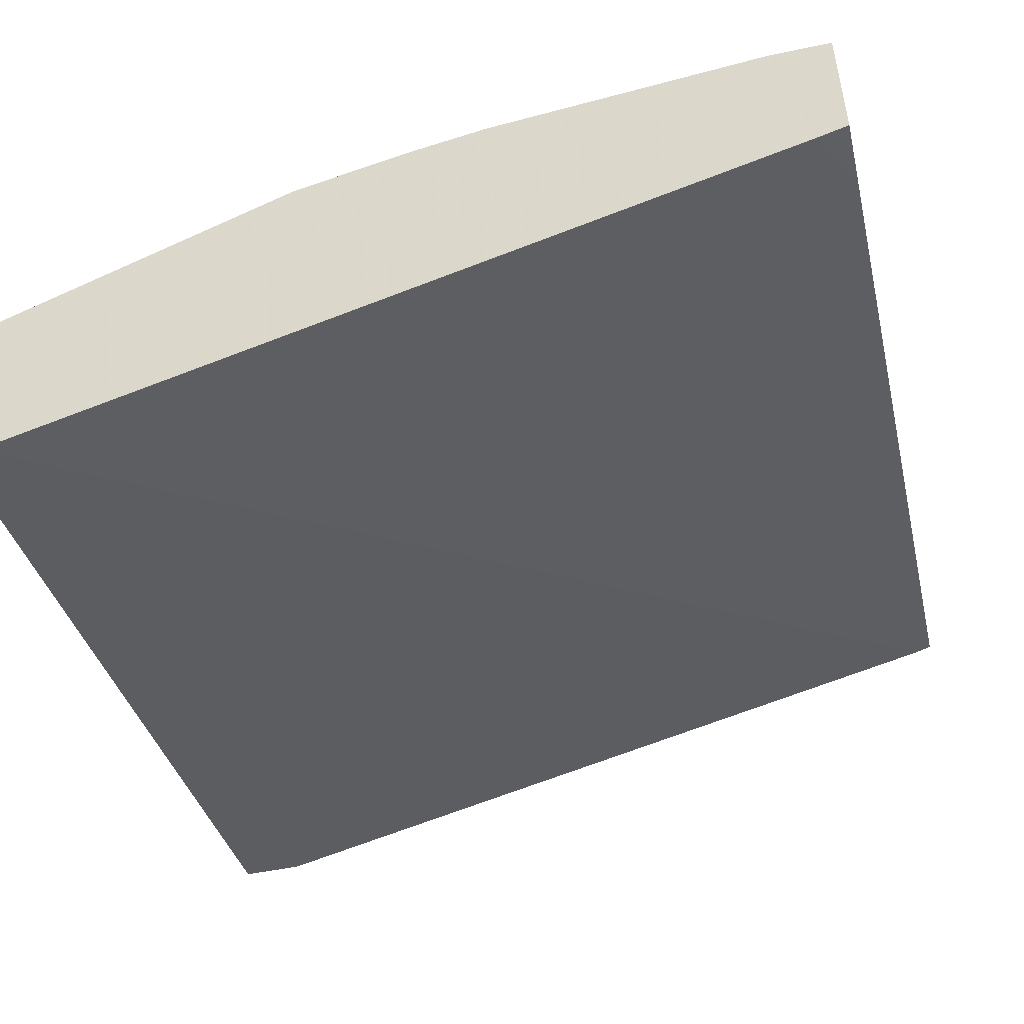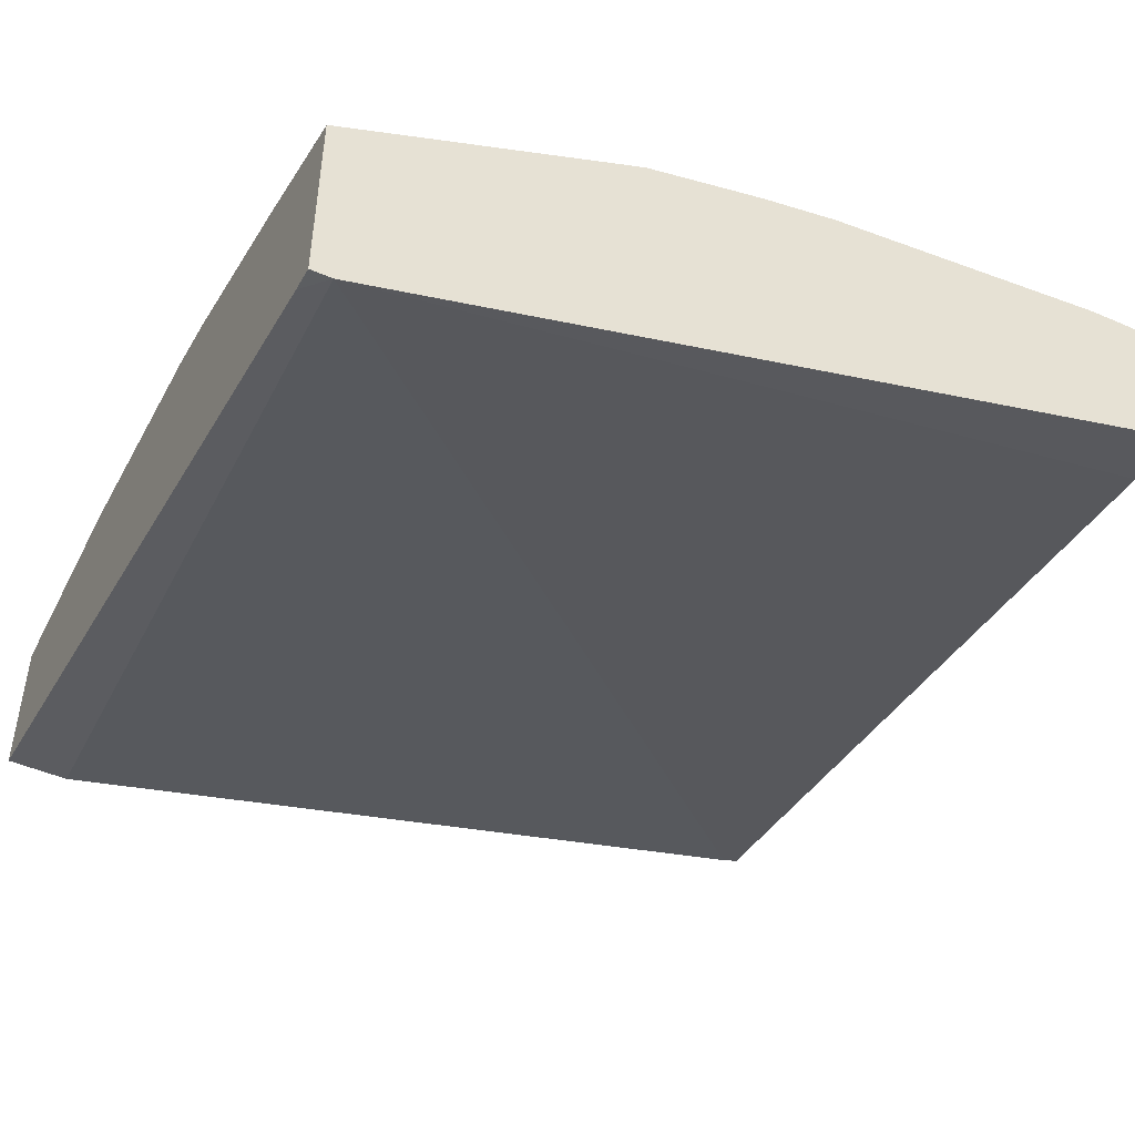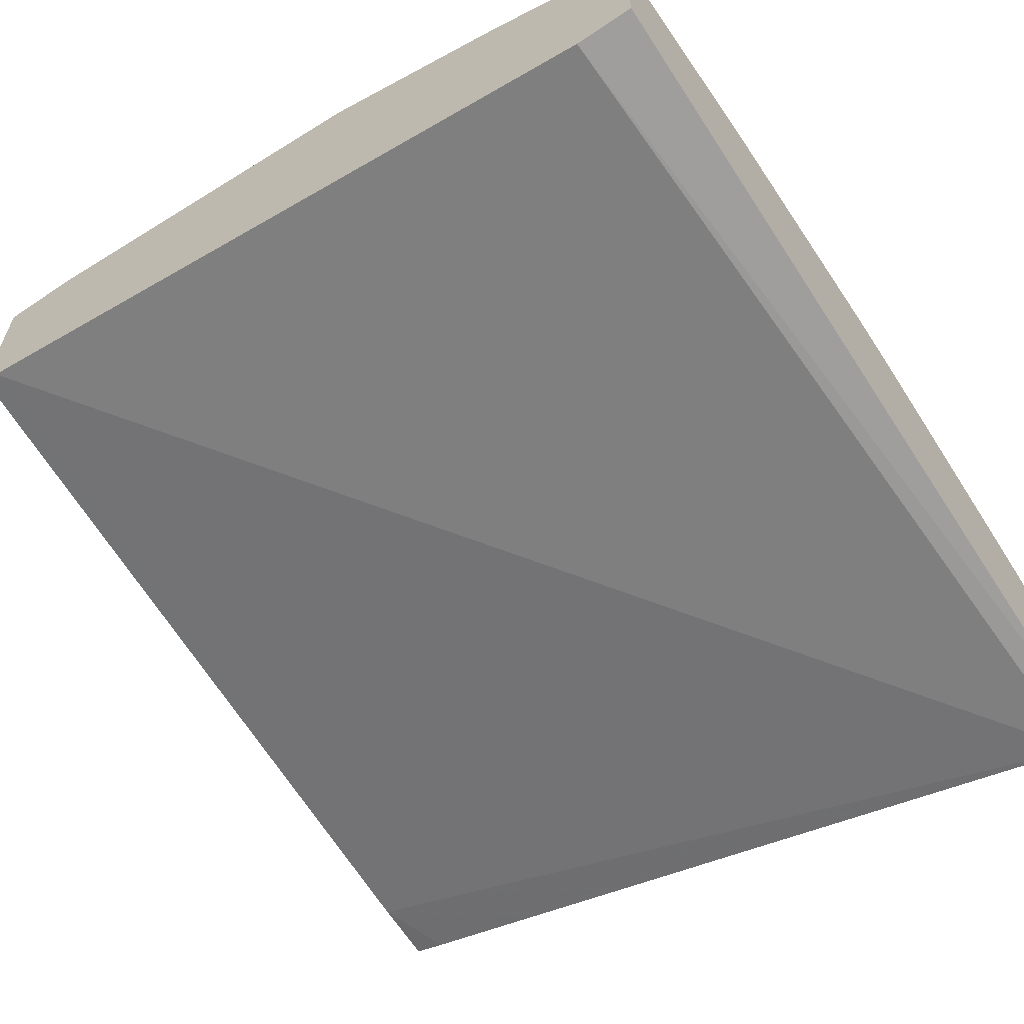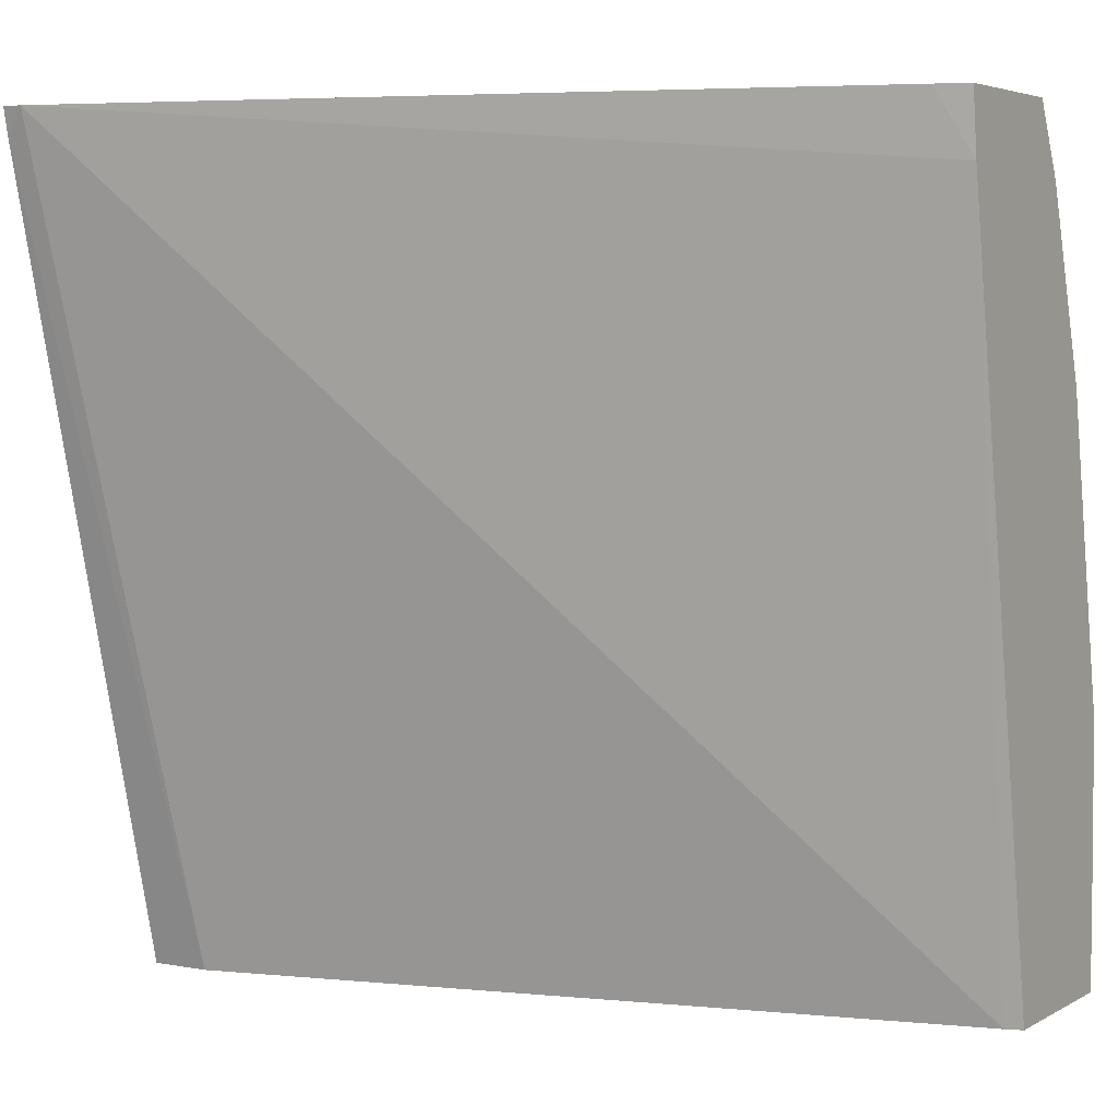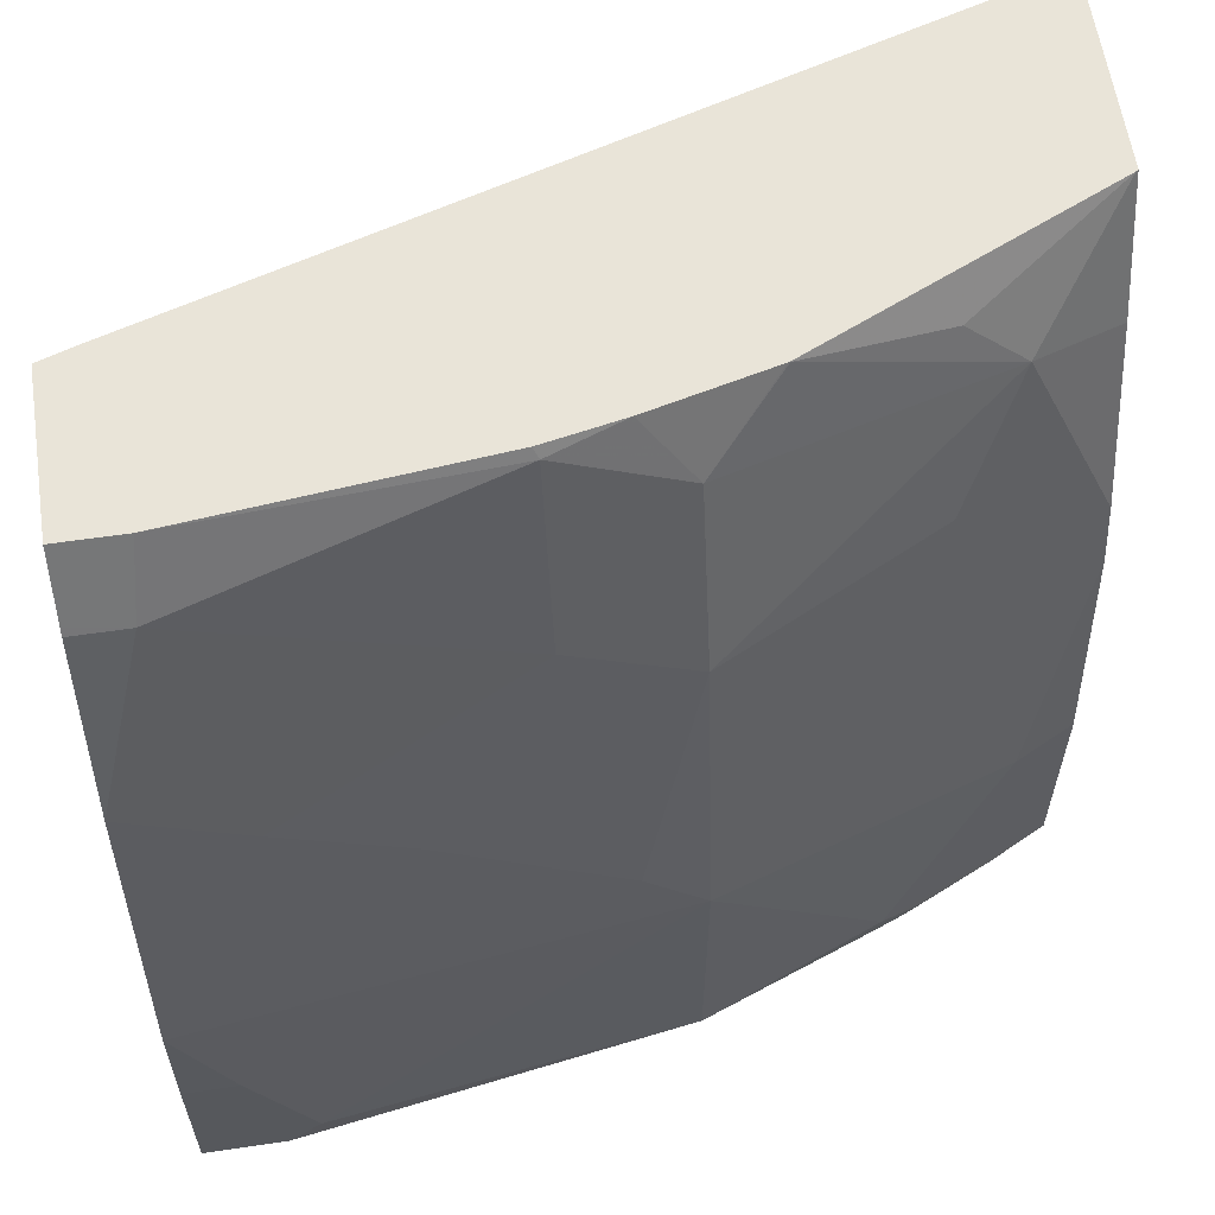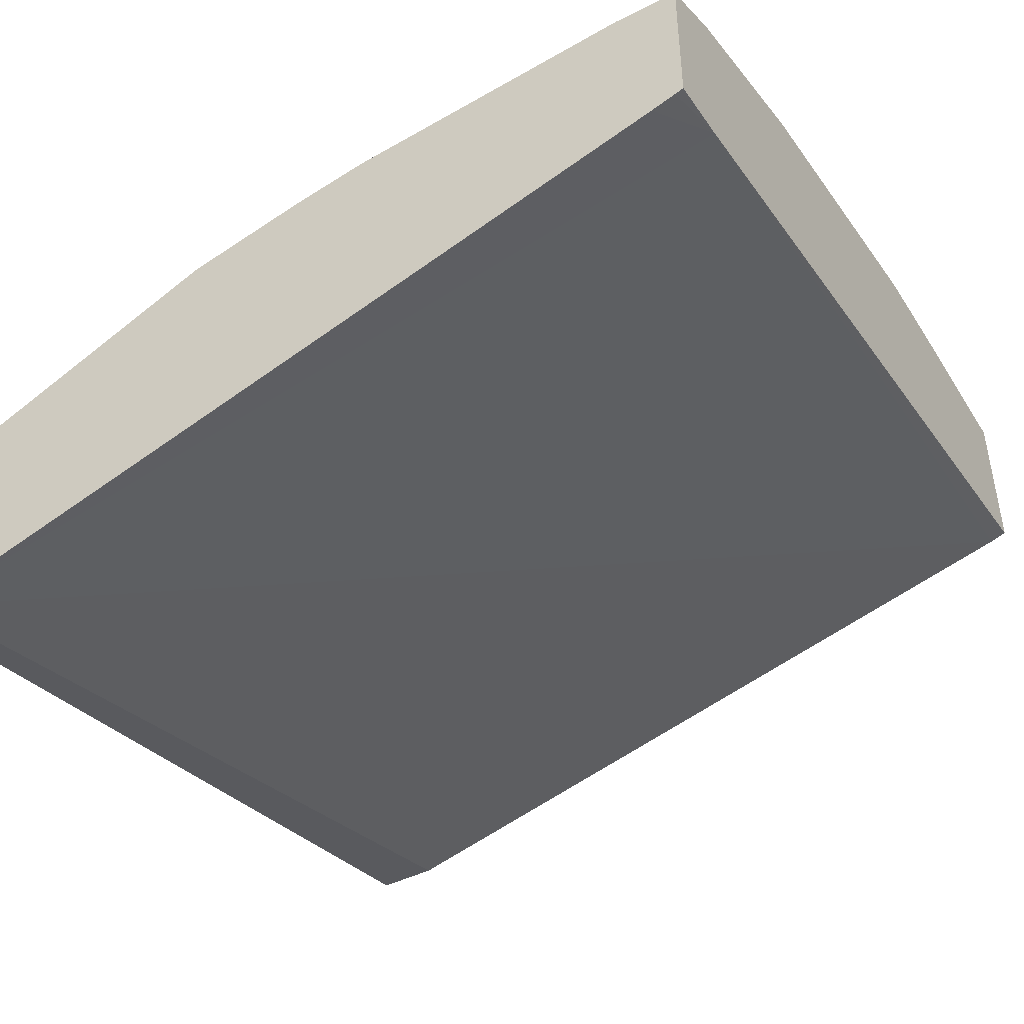
<metadata>
{"format":"obj","ext":"obj","renderer":"f3d","projection":"perspective","resolution":1024,"background":"white","views":[{"elev":-49.6,"azim":-166.9,"up":"+Z"},{"elev":-47.9,"azim":153.9,"up":"+Z"},{"elev":-61.3,"azim":34.5,"up":"+Z"},{"elev":4.4,"azim":-148.8,"up":"+Y"},{"elev":60.2,"azim":-8.5,"up":"+Y"},{"elev":-44.9,"azim":-149.8,"up":"+Z"}]}
</metadata>
<code>
v 0.2671 -0.1874 0.4948
v 0.2671 -0.1874 0.4323
v 0.2664 -0.1874 0.4953
v 0.2671 -0.2289 0.5102
v 0.2671 -0.1955 0.4339
v 0.2606 -0.1874 0.4323
v 0.2384 -0.2194 0.5245
v 0.1748 -0.1874 0.5372
v 0.1748 -0.1876 0.5372
v 0.2193 -0.2003 0.5245
v 0.2671 -0.2861 0.5293
v 0.2671 -0.4491 0.4959
v 0.2479 -0.4491 0.4959
v 0.007711 -0.4491 0.555
v 0.002267 -0.2076 0.5146
v 0.01266 -0.1874 0.5086
v 0.1526 -0.2098 0.5531
v 0.1526 -0.267 0.5722
v 0.2193 -0.2575 0.5436
v 0.1743 -0.1874 0.5373
v 0.267 -0.3052 0.5341
v 0.2671 -0.3052 0.534
v 0.2671 -0.4491 0.5436
v 0.002267 -0.4491 0.5568
v 0.002267 -0.1874 0.5121
v 0.004989 -0.1874 0.5111
v 0.1595 -0.1874 0.541
v 0.1368 -0.1874 0.5467
v 0.1145 -0.1908 0.5531
v 0.1526 -0.3624 0.5913
v 0.1621 -0.3338 0.5817
v 0.1812 -0.2766 0.5627
v 0.1145 -0.248 0.5722
v 0.0763 -0.3052 0.5913
v 0.1335 -0.3433 0.5913
v 0.2098 -0.2861 0.5531
v 0.2479 -0.3815 0.5531
v 0.2671 -0.3814 0.5436
v 0.1907 -0.3433 0.5722
v 0.2479 -0.4491 0.5531
v 0.2352 -0.4323 0.5595
v 0.2098 -0.4387 0.5722
v 0.002267 -0.4491 0.6103
v 0.002267 -0.1874 0.561
v 0.1128 -0.1874 0.5515
v 0.02238 -0.1874 0.561
v 0.01909 -0.2098 0.5722
v 0.1526 -0.4491 0.5913
v 0.002267 -0.3635 0.6092
v 0.01909 -0.4005 0.6103
v 0.03817 -0.4387 0.6103
v 0.002267 -0.2675 0.5908
v 0.03817 -0.2861 0.5913
v 0.2225 -0.4451 0.5658
v 0.2191 -0.4491 0.5663
v 0.2098 -0.4491 0.5699
v 0.02775 -0.4491 0.6103
v 0.002267 -0.4005 0.6103
v 0.002267 -0.2076 0.5711
v 0.002267 -0.2098 0.5722
v 0.002267 -0.3819 0.6099
f 30 48 42
f 21 36 39
f 21 39 37
f 23 38 41
f 23 41 42
f 29 45 46
f 28 45 29
f 29 46 47
f 29 47 33
f 30 42 37
f 23 42 40
f 21 38 22
f 18 32 19
f 19 36 21
f 19 32 36
f 18 35 30
f 18 34 35
f 18 33 34
f 30 37 39
f 18 31 32
f 18 30 31
f 17 33 18
f 17 29 33
f 17 28 29
f 17 27 28
f 17 20 27
f 21 37 38
f 30 39 31
f 33 52 53
f 30 49 50
f 50 61 58
f 15 44 25
f 49 61 50
f 49 53 52
f 48 51 57
f 47 60 52
f 47 59 60
f 46 59 47
f 44 59 46
f 43 50 58
f 43 51 50
f 43 57 51
f 30 35 49
f 42 56 55
f 40 54 55
f 40 42 54
f 38 42 41
f 37 42 38
f 34 49 35
f 34 53 49
f 33 53 34
f 33 47 52
f 31 36 32
f 31 39 36
f 30 51 48
f 30 50 51
f 42 48 56
f 42 55 54
f 15 59 44
f 15 52 60
f 4 7 11
f 3 10 7
f 3 9 10
f 3 8 9
f 3 7 4
f 2 5 6
f 1 5 2
f 1 12 5
f 1 23 12
f 1 38 23
f 1 22 38
f 1 11 22
f 5 12 13
f 1 4 11
f 1 8 3
f 1 27 20
f 1 28 27
f 1 45 28
f 1 46 45
f 1 44 46
f 1 25 44
f 1 26 25
f 1 16 26
f 1 6 16
f 1 2 6
f 15 60 59
f 1 3 4
f 5 13 6
f 1 20 8
f 6 14 15
f 15 49 52
f 6 13 14
f 15 61 49
f 15 58 61
f 15 43 58
f 15 24 43
f 15 26 16
f 14 24 15
f 12 14 13
f 12 24 14
f 12 43 24
f 12 57 43
f 12 48 57
f 15 25 26
f 12 55 56
f 7 10 9
f 12 56 48
f 7 9 17
f 7 17 18
f 6 15 16
f 7 19 11
f 8 20 9
f 7 18 19
f 9 20 17
f 11 21 22
f 11 19 21
f 12 23 40
f 12 40 55

</code>
